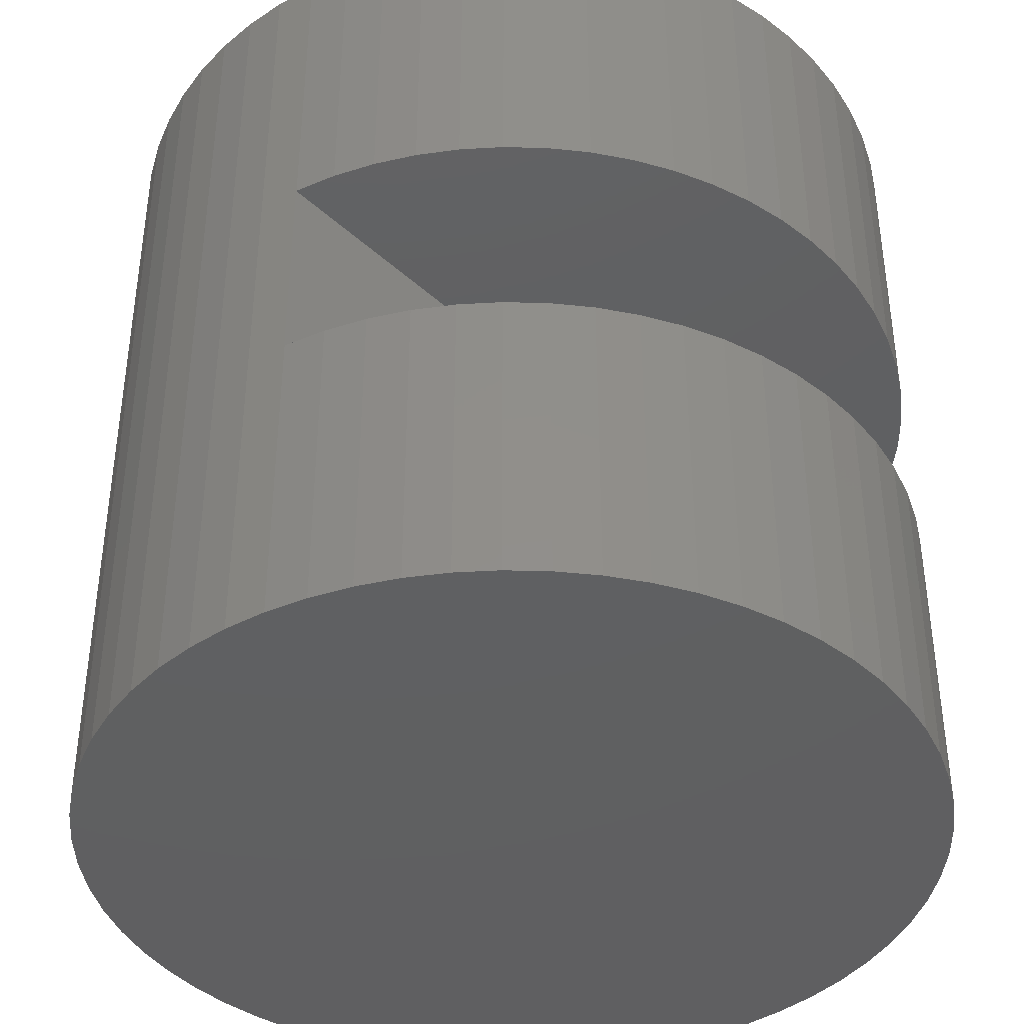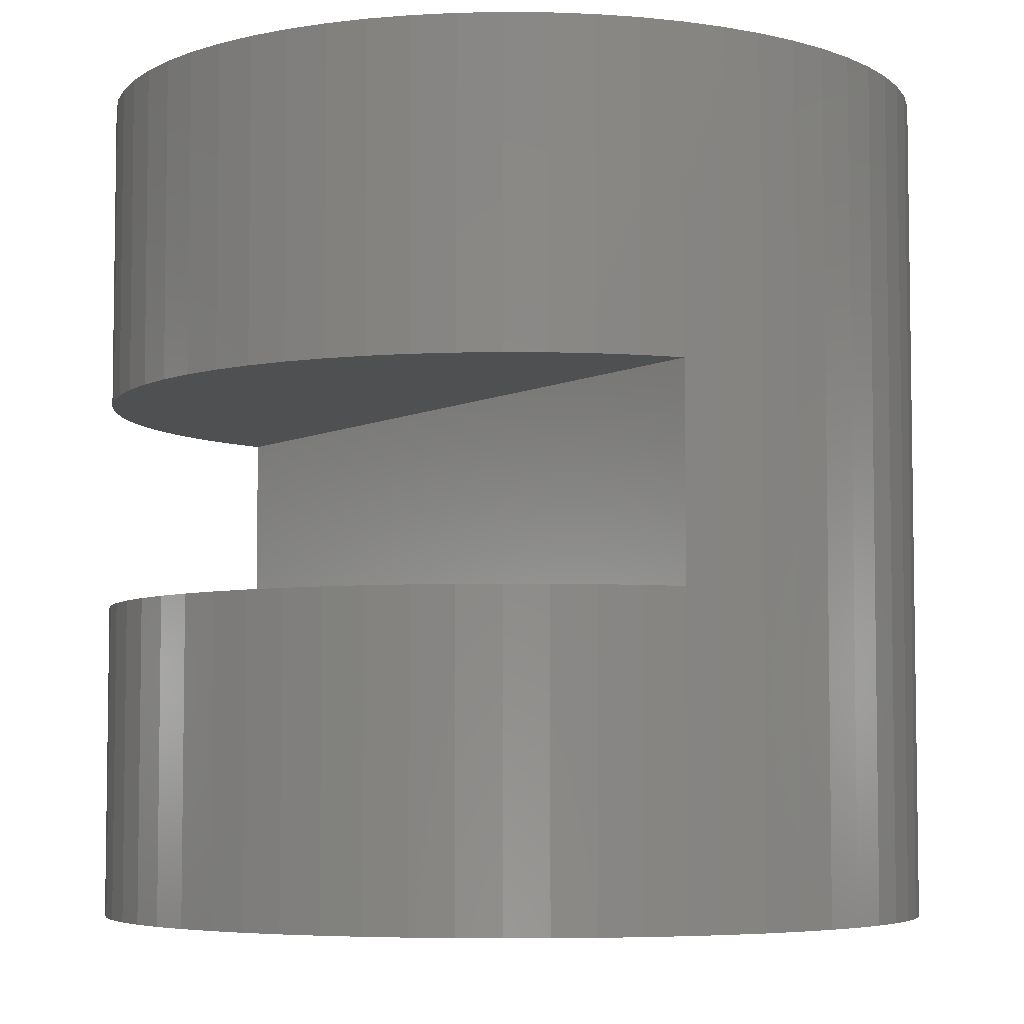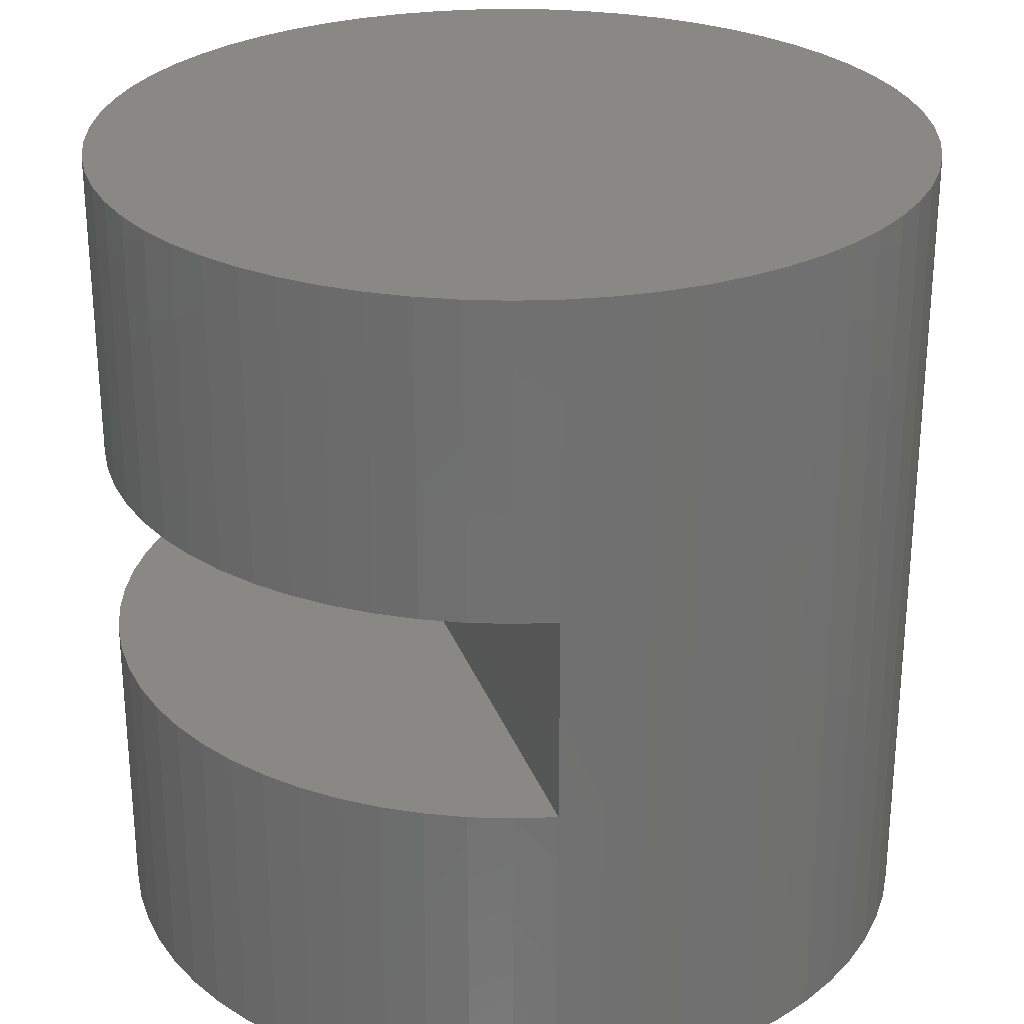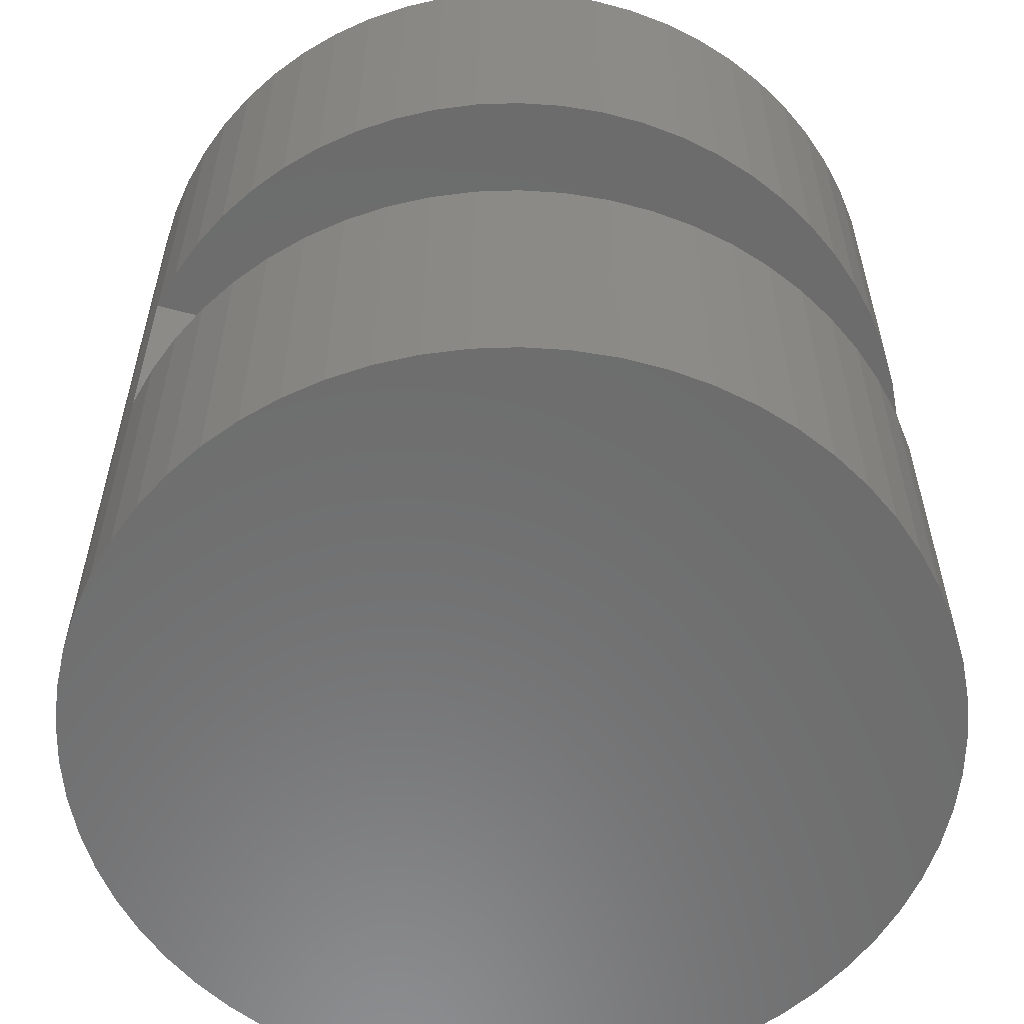
<metadata>
{"format":"stl","ext":"stl","renderer":"f3d","projection":"perspective","resolution":1024,"background":"white","views":[{"elev":-40.3,"azim":131.8,"up":"+Z"},{"elev":-5.5,"azim":-123.7,"up":"+Z"},{"elev":27.5,"azim":-107.5,"up":"+Z"},{"elev":-58.5,"azim":164.5,"up":"+Z"}]}
</metadata>
<code>
# stl→obj: 305 verts, 544 faces
v 9.949 -1.012 -10
v 9.949 -1.012 10
v 9.795 -2.013 -10
v 9.795 -2.013 10
v 9.541 -2.994 -10
v 9.541 -2.994 10
v 9.19 -3.944 -10
v 9.19 -3.944 10
v 8.743 -4.853 -10
v 8.743 -4.853 10
v 8.208 -5.713 -10
v 8.208 -5.713 10
v 7.588 -6.514 -10
v 7.588 -6.514 10
v 6.89 -7.248 -10
v 6.89 -7.248 10
v 6.121 -7.908 -10
v 6.121 -7.908 10
v 5.29 -8.486 -10
v 5.29 -8.486 10
v 4.404 -8.978 -10
v 4.404 -8.978 10
v 3.473 -9.377 -10
v 3.473 -9.377 10
v 2.506 -9.681 -10
v 2.506 -9.681 10
v 1.514 -9.885 -10
v 1.514 -9.885 10
v 0.5065 -9.987 -10
v 0.5065 -9.987 10
v -0.5065 -9.987 -10
v -0.5065 -9.987 10
v -1.514 -9.885 -10
v -1.514 -9.885 10
v -2.506 -9.681 -10
v -2.506 -9.681 10
v -3.473 -9.377 -10
v -3.473 -9.377 10
v -4.404 -8.978 -10
v -4.404 -8.978 10
v -5.29 -8.486 -10
v -5.29 -8.486 10
v -6.121 -7.908 -10
v -6.121 -7.908 10
v -6.89 -7.248 -10
v -6.89 -7.248 10
v -7.588 -6.514 -10
v -7.588 -6.514 10
v -8.208 -5.713 -10
v -8.208 -5.713 10
v -8.743 -4.853 -10
v -8.743 -4.853 10
v -9.19 -3.944 -10
v -9.19 -3.944 10
v -9.541 -2.994 -10
v -9.541 -2.994 10
v -9.795 -2.013 -10
v -9.795 -2.013 10
v -9.949 -1.012 -10
v -9.949 -1.012 10
v -10 0 -10
v -10 0 10
v -9.949 1.012 -10
v -9.949 1.012 10
v -9.797 2 -9.74
v -9.797 2 -10
v -9.797 2 10
v -9.797 2 2.5
v -9.795 2.013 10
v -9.795 2.013 2.5
v -9.795 2.013 -10
v -9.795 2.013 -2.5
v -9.797 2 -2.5
v -9.7 2.381 2.5
v -9.541 2.994 10
v -9.541 2.994 2.5
v -9.637 2.626 -2.5
v -9.541 2.994 -10
v -9.541 2.994 -2.5
v -9.409 3.35 2.5
v -9.19 3.944 10
v -9.19 3.944 2.5
v -9.322 3.587 -2.5
v -9.19 3.944 -10
v -9.19 3.944 -2.5
v -9.022 4.285 2.5
v -8.743 4.853 10
v -8.743 4.853 2.5
v -8.911 4.512 -2.5
v -8.743 4.853 -10
v -8.743 4.853 -2.5
v -8.543 5.175 2.5
v -8.208 5.713 10
v -8.208 5.713 2.5
v -8.409 5.39 -2.5
v -8.208 5.713 -10
v -8.208 5.713 -2.5
v -7.975 6.013 2.5
v -7.588 6.514 10
v -7.588 6.514 2.5
v -7.82 6.213 -2.5
v -7.588 6.514 -10
v -7.588 6.514 -2.5
v -7.326 6.789 2.5
v -6.89 7.248 10
v -6.89 7.248 2.5
v -7.151 6.973 -2.5
v -6.89 7.248 -10
v -6.89 7.248 -2.5
v -6.601 7.495 2.5
v -6.121 7.908 10
v -6.121 7.908 2.5
v -6.409 7.66 -2.5
v -6.121 7.908 -10
v -6.121 7.908 -2.5
v -5.809 8.125 2.5
v -5.29 8.486 10
v -5.29 8.486 2.5
v -5.601 8.269 -2.5
v -5.29 8.486 -10
v -5.29 8.486 -2.5
v -4.957 8.671 2.5
v -4.404 8.978 10
v -4.404 8.978 2.5
v -4.736 8.794 -2.5
v -4.404 8.978 -10
v -4.404 8.978 -2.5
v -4.055 9.128 2.5
v -3.473 9.377 10
v -3.473 9.377 2.5
v -3.822 9.228 -2.5
v -3.473 9.377 -10
v -3.473 9.377 -2.5
v -3.111 9.491 2.5
v -2.506 9.681 10
v -2.506 9.681 2.5
v -2.869 9.567 -2.5
v -2.506 9.681 -10
v -2.506 9.681 -2.5
v -2.134 9.757 2.5
v -1.514 9.885 10
v -1.514 9.885 2.5
v -1.886 9.808 -2.5
v -1.514 9.885 -10
v -1.514 9.885 -2.5
v -1.136 9.923 2.5
v -0.5065 9.987 10
v -0.5065 9.987 2.5
v -0.8844 9.949 -2.5
v -0.5065 9.987 -10
v -0.5065 9.987 -2.5
v -0.1266 9.987 2.5
v 0.5065 9.987 10
v 0.5065 9.987 2.5
v 0.1266 9.987 -2.5
v 0.5065 9.987 -10
v 0.5065 9.987 -2.5
v 0.8844 9.949 2.5
v 1.514 9.885 10
v 1.514 9.885 2.5
v 1.136 9.923 -2.5
v 1.514 9.885 -10
v 1.514 9.885 -2.5
v 1.886 9.808 2.5
v 2.506 9.681 10
v 2.506 9.681 2.5
v 2.134 9.757 -2.5
v 2.506 9.681 -10
v 2.506 9.681 -2.5
v 2.869 9.567 2.5
v 3.473 9.377 10
v 3.473 9.377 2.5
v 3.111 9.491 -2.5
v 3.473 9.377 -10
v 3.473 9.377 -2.5
v 3.822 9.228 2.5
v 4.404 8.978 10
v 4.404 8.978 2.5
v 4.055 9.128 -2.5
v 4.404 8.978 -10
v 4.404 8.978 -2.5
v 4.736 8.794 2.5
v 5.29 8.486 10
v 5.29 8.486 2.5
v 4.957 8.671 -2.5
v 5.29 8.486 -10
v 5.29 8.486 -2.5
v 5.601 8.269 2.5
v 6.121 7.908 10
v 6.121 7.908 2.5
v 5.809 8.125 -2.5
v 6.121 7.908 -10
v 6.121 7.908 -2.5
v 6.409 7.66 2.5
v 6.89 7.248 10
v 6.89 7.248 2.5
v 6.601 7.495 -2.5
v 6.89 7.248 -10
v 6.89 7.248 -2.5
v 7.151 6.973 2.5
v 7.588 6.514 10
v 7.588 6.514 2.5
v 7.326 6.789 -2.5
v 7.588 6.514 -10
v 7.588 6.514 -2.5
v 7.82 6.213 2.5
v 8.208 5.713 10
v 8.208 5.713 2.5
v 7.975 6.013 -2.5
v 8.208 5.713 -10
v 8.208 5.713 -2.5
v 8.409 5.39 2.5
v 8.743 4.853 10
v 8.743 4.853 2.5
v 8.543 5.175 -2.5
v 8.743 4.853 -10
v 8.743 4.853 -2.5
v 8.911 4.512 2.5
v 9.19 3.944 10
v 9.19 3.944 2.5
v 9.022 4.285 -2.5
v 9.19 3.944 -10
v 9.19 3.944 -2.5
v 9.322 3.587 2.5
v 9.541 2.994 10
v 9.541 2.994 2.5
v 9.409 3.35 -2.5
v 9.541 2.994 -10
v 9.541 2.994 -2.5
v 9.637 2.626 2.5
v 9.795 2.013 10
v 9.795 2.013 2.5
v 9.7 2.381 -2.5
v 9.795 2.013 -10
v 9.795 2.013 -2.5
v 9.797 2 9.74
v 9.949 1.012 -10
v 9.797 2 -10
v 9.797 2 10
v 9.949 1.012 10
v 9.797 2 2.5
v 9.797 2 -2.5
v 10 0 -10
v 10 0 10
v 9.694 2 10
v 9.589 2 10
v 9.482 2 10
v 9.372 2 10
v 9.259 2 10
v 9.142 2 10
v 9.019 2 10
v 8.89 2 10
v 8.753 2 10
v 8.608 2 10
v 8.452 2 10
v 8.283 2 10
v 8.099 2 10
v 7.896 2 10
v 7.67 2 10
v 7.416 2 10
v 7.127 2 10
v 6.791 2 10
v 6.397 2 10
v 5.923 2 10
v 5.339 2 10
v 4.6 2 10
v 3.626 2 10
v 2.276 2 10
v 0.268 2 10
v -3.055 2 10
v -9.667 2 10
v -9.71 2 -10
v -4.706 2 -10
v -1.683 2 -10
v 0.3497 2 -10
v 1.817 2 -10
v 2.931 2 -10
v 3.809 2 -10
v 4.523 2 -10
v 5.117 2 -10
v 5.622 2 -10
v 6.058 2 -10
v 6.441 2 -10
v 6.78 2 -10
v 7.086 2 -10
v 7.363 2 -10
v 7.617 2 -10
v 7.852 2 -10
v 8.072 2 -10
v 8.277 2 -10
v 8.471 2 -10
v 8.656 2 -10
v 8.833 2 -10
v 9.004 2 -10
v 9.169 2 -10
v 9.33 2 -10
v 9.487 2 -10
v 9.642 2 -10
v 9.796 2 -10
v -9.797 2 -2.449
v 9.797 2 2.449
v 4.163 9.081 2.5
v -9.769 2.116 2.5
v 9.769 2.116 -2.5
v -4.163 9.081 -2.5
f 1 2 3
f 3 2 4
f 3 4 5
f 5 4 6
f 5 6 7
f 7 6 8
f 7 8 9
f 9 8 10
f 9 10 11
f 11 10 12
f 11 12 13
f 13 12 14
f 13 14 15
f 15 14 16
f 15 16 17
f 17 16 18
f 17 18 19
f 19 18 20
f 19 20 21
f 21 20 22
f 21 22 23
f 23 22 24
f 23 24 25
f 25 24 26
f 25 26 27
f 27 26 28
f 27 28 29
f 29 28 30
f 29 30 31
f 31 30 32
f 31 32 33
f 33 32 34
f 33 34 35
f 35 34 36
f 35 36 37
f 37 36 38
f 37 38 39
f 39 38 40
f 39 40 41
f 41 40 42
f 41 42 43
f 43 42 44
f 43 44 45
f 45 44 46
f 45 46 47
f 47 46 48
f 47 48 49
f 49 48 50
f 49 50 51
f 51 50 52
f 51 52 53
f 53 52 54
f 53 54 55
f 55 54 56
f 55 56 57
f 57 56 58
f 57 58 59
f 59 58 60
f 59 60 61
f 61 60 62
f 61 62 63
f 63 62 64
f 64 65 66
f 64 66 63
f 65 64 67
f 68 67 69
f 68 69 70
f 65 71 66
f 72 71 65
f 72 65 73
f 70 69 74
f 74 69 75
f 74 75 76
f 77 78 71
f 77 71 72
f 79 78 77
f 76 75 80
f 80 75 81
f 80 81 82
f 83 84 78
f 83 78 79
f 85 84 83
f 82 81 86
f 86 81 87
f 86 87 88
f 89 90 84
f 89 84 85
f 91 90 89
f 88 87 92
f 92 87 93
f 92 93 94
f 95 96 90
f 95 90 91
f 97 96 95
f 94 93 98
f 98 93 99
f 98 99 100
f 101 102 96
f 101 96 97
f 103 102 101
f 100 99 104
f 104 99 105
f 104 105 106
f 107 108 102
f 107 102 103
f 109 108 107
f 106 105 110
f 110 105 111
f 110 111 112
f 113 114 108
f 113 108 109
f 115 114 113
f 112 111 116
f 116 111 117
f 116 117 118
f 119 120 114
f 119 114 115
f 121 120 119
f 118 117 122
f 122 117 123
f 122 123 124
f 125 126 120
f 125 120 121
f 127 126 125
f 124 123 128
f 128 123 129
f 128 129 130
f 131 132 126
f 131 126 127
f 133 132 131
f 130 129 134
f 134 129 135
f 134 135 136
f 137 138 132
f 137 132 133
f 139 138 137
f 136 135 140
f 140 135 141
f 140 141 142
f 143 144 138
f 143 138 139
f 145 144 143
f 142 141 146
f 146 141 147
f 146 147 148
f 149 150 144
f 149 144 145
f 151 150 149
f 148 147 152
f 152 147 153
f 152 153 154
f 155 156 150
f 155 150 151
f 157 156 155
f 154 153 158
f 158 153 159
f 158 159 160
f 161 162 156
f 161 156 157
f 163 162 161
f 160 159 164
f 164 159 165
f 164 165 166
f 167 168 162
f 167 162 163
f 169 168 167
f 166 165 170
f 170 165 171
f 170 171 172
f 173 174 168
f 173 168 169
f 175 174 173
f 172 171 176
f 176 171 177
f 176 177 178
f 179 180 174
f 179 174 175
f 181 180 179
f 178 177 182
f 182 177 183
f 182 183 184
f 185 186 180
f 185 180 181
f 187 186 185
f 184 183 188
f 188 183 189
f 188 189 190
f 191 192 186
f 191 186 187
f 193 192 191
f 190 189 194
f 194 189 195
f 194 195 196
f 197 198 192
f 197 192 193
f 199 198 197
f 196 195 200
f 200 195 201
f 200 201 202
f 203 204 198
f 203 198 199
f 205 204 203
f 202 201 206
f 206 201 207
f 206 207 208
f 209 210 204
f 209 204 205
f 211 210 209
f 208 207 212
f 212 207 213
f 212 213 214
f 215 216 210
f 215 210 211
f 217 216 215
f 214 213 218
f 218 213 219
f 218 219 220
f 221 222 216
f 221 216 217
f 223 222 221
f 220 219 224
f 224 219 225
f 224 225 226
f 227 228 222
f 227 222 223
f 229 228 227
f 226 225 230
f 230 225 231
f 230 231 232
f 233 234 228
f 233 228 229
f 235 234 233
f 236 237 238
f 236 239 240
f 236 240 237
f 236 241 232
f 236 232 231
f 236 231 239
f 242 238 234
f 242 234 235
f 237 240 243
f 243 240 244
f 243 244 1
f 1 244 2
f 240 239 239
f 240 239 244
f 239 245 244
f 245 246 244
f 246 247 244
f 247 248 244
f 248 249 244
f 249 250 244
f 250 251 244
f 251 252 244
f 252 253 244
f 253 254 244
f 254 255 244
f 255 256 244
f 256 257 244
f 257 258 244
f 258 259 244
f 259 260 244
f 260 261 244
f 261 262 244
f 262 263 244
f 263 264 244
f 264 265 244
f 265 266 244
f 266 267 244
f 267 268 244
f 268 269 244
f 269 270 244
f 270 271 244
f 271 67 64
f 271 64 244
f 244 64 62
f 244 62 60
f 244 60 58
f 244 58 56
f 244 56 54
f 244 54 52
f 244 52 50
f 244 50 48
f 244 48 46
f 244 46 44
f 244 44 42
f 244 42 40
f 244 40 38
f 244 38 36
f 244 36 34
f 244 34 32
f 244 32 30
f 244 30 28
f 244 28 26
f 244 26 24
f 244 24 22
f 244 22 20
f 244 20 18
f 244 18 16
f 244 16 14
f 244 14 12
f 244 12 10
f 244 10 8
f 244 8 6
f 244 6 4
f 244 4 2
f 239 231 239
f 239 231 225
f 239 225 245
f 245 225 219
f 245 219 246
f 246 219 213
f 246 213 247
f 247 213 207
f 247 207 248
f 248 207 201
f 248 201 249
f 249 201 195
f 249 195 250
f 250 195 189
f 250 189 251
f 251 189 183
f 251 183 252
f 252 183 177
f 252 177 253
f 253 177 171
f 253 171 254
f 254 171 165
f 254 165 255
f 255 165 159
f 255 159 256
f 256 159 153
f 256 153 257
f 257 153 147
f 257 147 258
f 258 147 141
f 258 141 259
f 259 141 135
f 259 135 260
f 260 135 129
f 260 129 261
f 261 129 123
f 261 123 262
f 262 123 117
f 262 117 263
f 263 117 111
f 263 111 264
f 264 111 105
f 264 105 265
f 265 105 99
f 265 99 266
f 266 99 93
f 266 93 267
f 267 93 87
f 267 87 268
f 268 87 81
f 268 81 269
f 269 81 75
f 269 75 270
f 270 75 69
f 270 69 271
f 271 69 67
f 1 3 5
f 1 5 7
f 1 7 9
f 1 9 11
f 1 11 13
f 1 13 15
f 1 15 17
f 1 17 19
f 1 19 21
f 1 21 23
f 1 23 25
f 1 25 27
f 1 27 29
f 1 29 31
f 1 31 33
f 1 33 35
f 1 35 37
f 1 37 39
f 1 39 41
f 1 41 43
f 1 43 45
f 1 45 47
f 1 47 49
f 1 49 51
f 1 51 53
f 1 53 55
f 1 55 57
f 1 57 59
f 1 59 61
f 1 61 63
f 63 66 272
f 63 272 1
f 272 273 1
f 273 274 1
f 274 275 1
f 275 276 1
f 276 277 1
f 277 278 1
f 278 279 1
f 279 280 1
f 280 281 1
f 281 282 1
f 282 283 1
f 283 284 1
f 284 285 1
f 285 286 1
f 286 287 1
f 287 288 1
f 288 289 1
f 289 290 1
f 290 291 1
f 291 292 1
f 292 293 1
f 293 294 1
f 294 295 1
f 295 296 1
f 296 297 1
f 297 298 1
f 298 299 1
f 299 238 237
f 299 237 1
f 1 237 243
f 66 71 272
f 272 71 78
f 272 78 273
f 273 78 84
f 273 84 274
f 274 84 90
f 274 90 275
f 275 90 96
f 275 96 276
f 276 96 102
f 276 102 277
f 277 102 108
f 277 108 278
f 278 108 114
f 278 114 279
f 279 114 120
f 279 120 280
f 280 120 126
f 280 126 281
f 281 126 132
f 281 132 282
f 282 132 138
f 282 138 283
f 283 138 144
f 283 144 284
f 284 144 150
f 284 150 285
f 285 150 156
f 285 156 286
f 286 156 162
f 286 162 287
f 287 162 168
f 287 168 288
f 288 168 174
f 288 174 289
f 289 174 180
f 289 180 290
f 290 180 186
f 290 186 291
f 291 186 192
f 291 192 292
f 292 192 198
f 292 198 293
f 293 198 204
f 293 204 294
f 294 204 210
f 294 210 295
f 295 210 216
f 295 216 296
f 296 216 222
f 296 222 297
f 297 222 228
f 297 228 298
f 298 228 234
f 298 234 299
f 299 234 238
f 242 73 300
f 242 300 301
f 301 300 68
f 301 68 241
f 302 303 76
f 302 76 82
f 302 82 88
f 302 88 94
f 302 94 100
f 302 100 106
f 302 106 112
f 302 112 118
f 302 118 124
f 302 124 130
f 302 130 136
f 302 136 142
f 302 142 148
f 302 148 154
f 302 154 160
f 302 160 166
f 302 166 172
f 241 68 70
f 241 70 303
f 241 303 302
f 241 302 178
f 241 178 184
f 241 184 190
f 241 190 196
f 241 196 202
f 241 202 208
f 241 208 214
f 241 214 220
f 241 220 226
f 241 226 232
f 97 91 85
f 97 85 79
f 97 79 72
f 97 72 73
f 97 73 242
f 97 242 235
f 97 235 304
f 97 304 305
f 97 305 127
f 97 127 121
f 97 121 115
f 97 115 109
f 97 109 103
f 133 305 304
f 133 304 229
f 133 229 223
f 133 223 217
f 133 217 211
f 133 211 205
f 133 205 199
f 133 199 193
f 133 193 187
f 133 187 181
f 133 181 175
f 133 175 169
f 133 169 163
f 133 163 157
f 133 157 151
f 133 151 145
f 133 145 139

</code>
